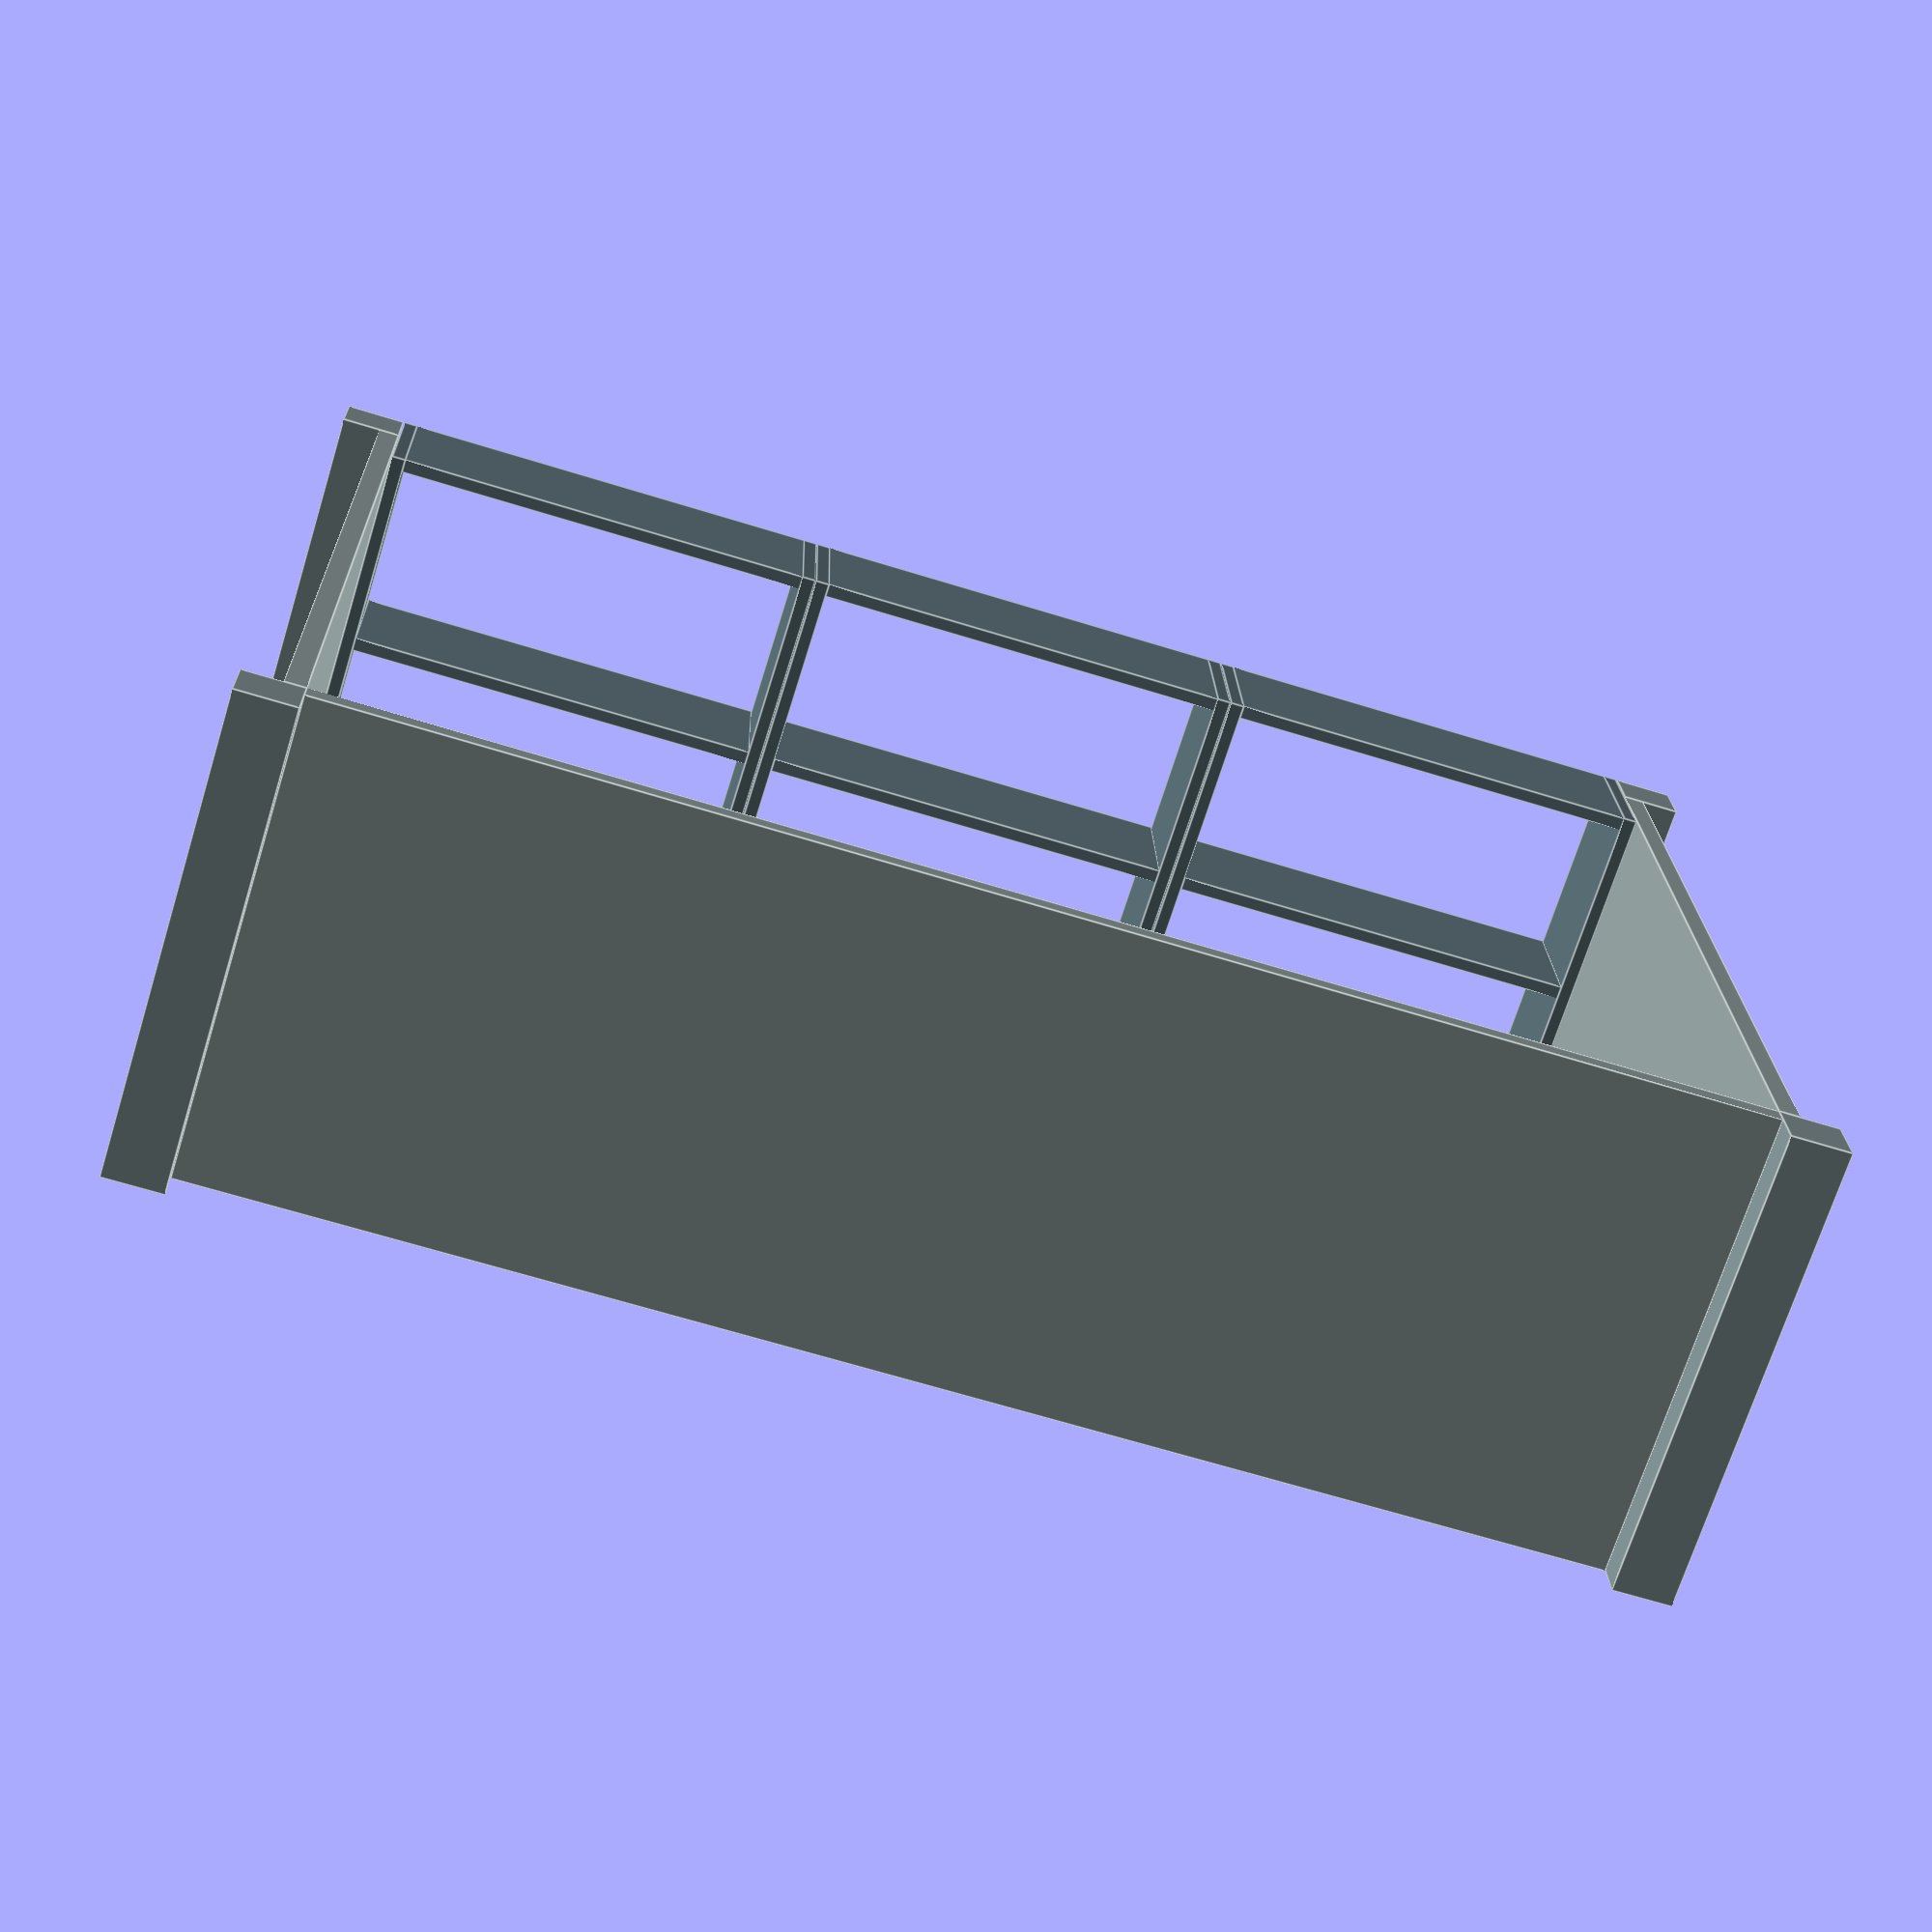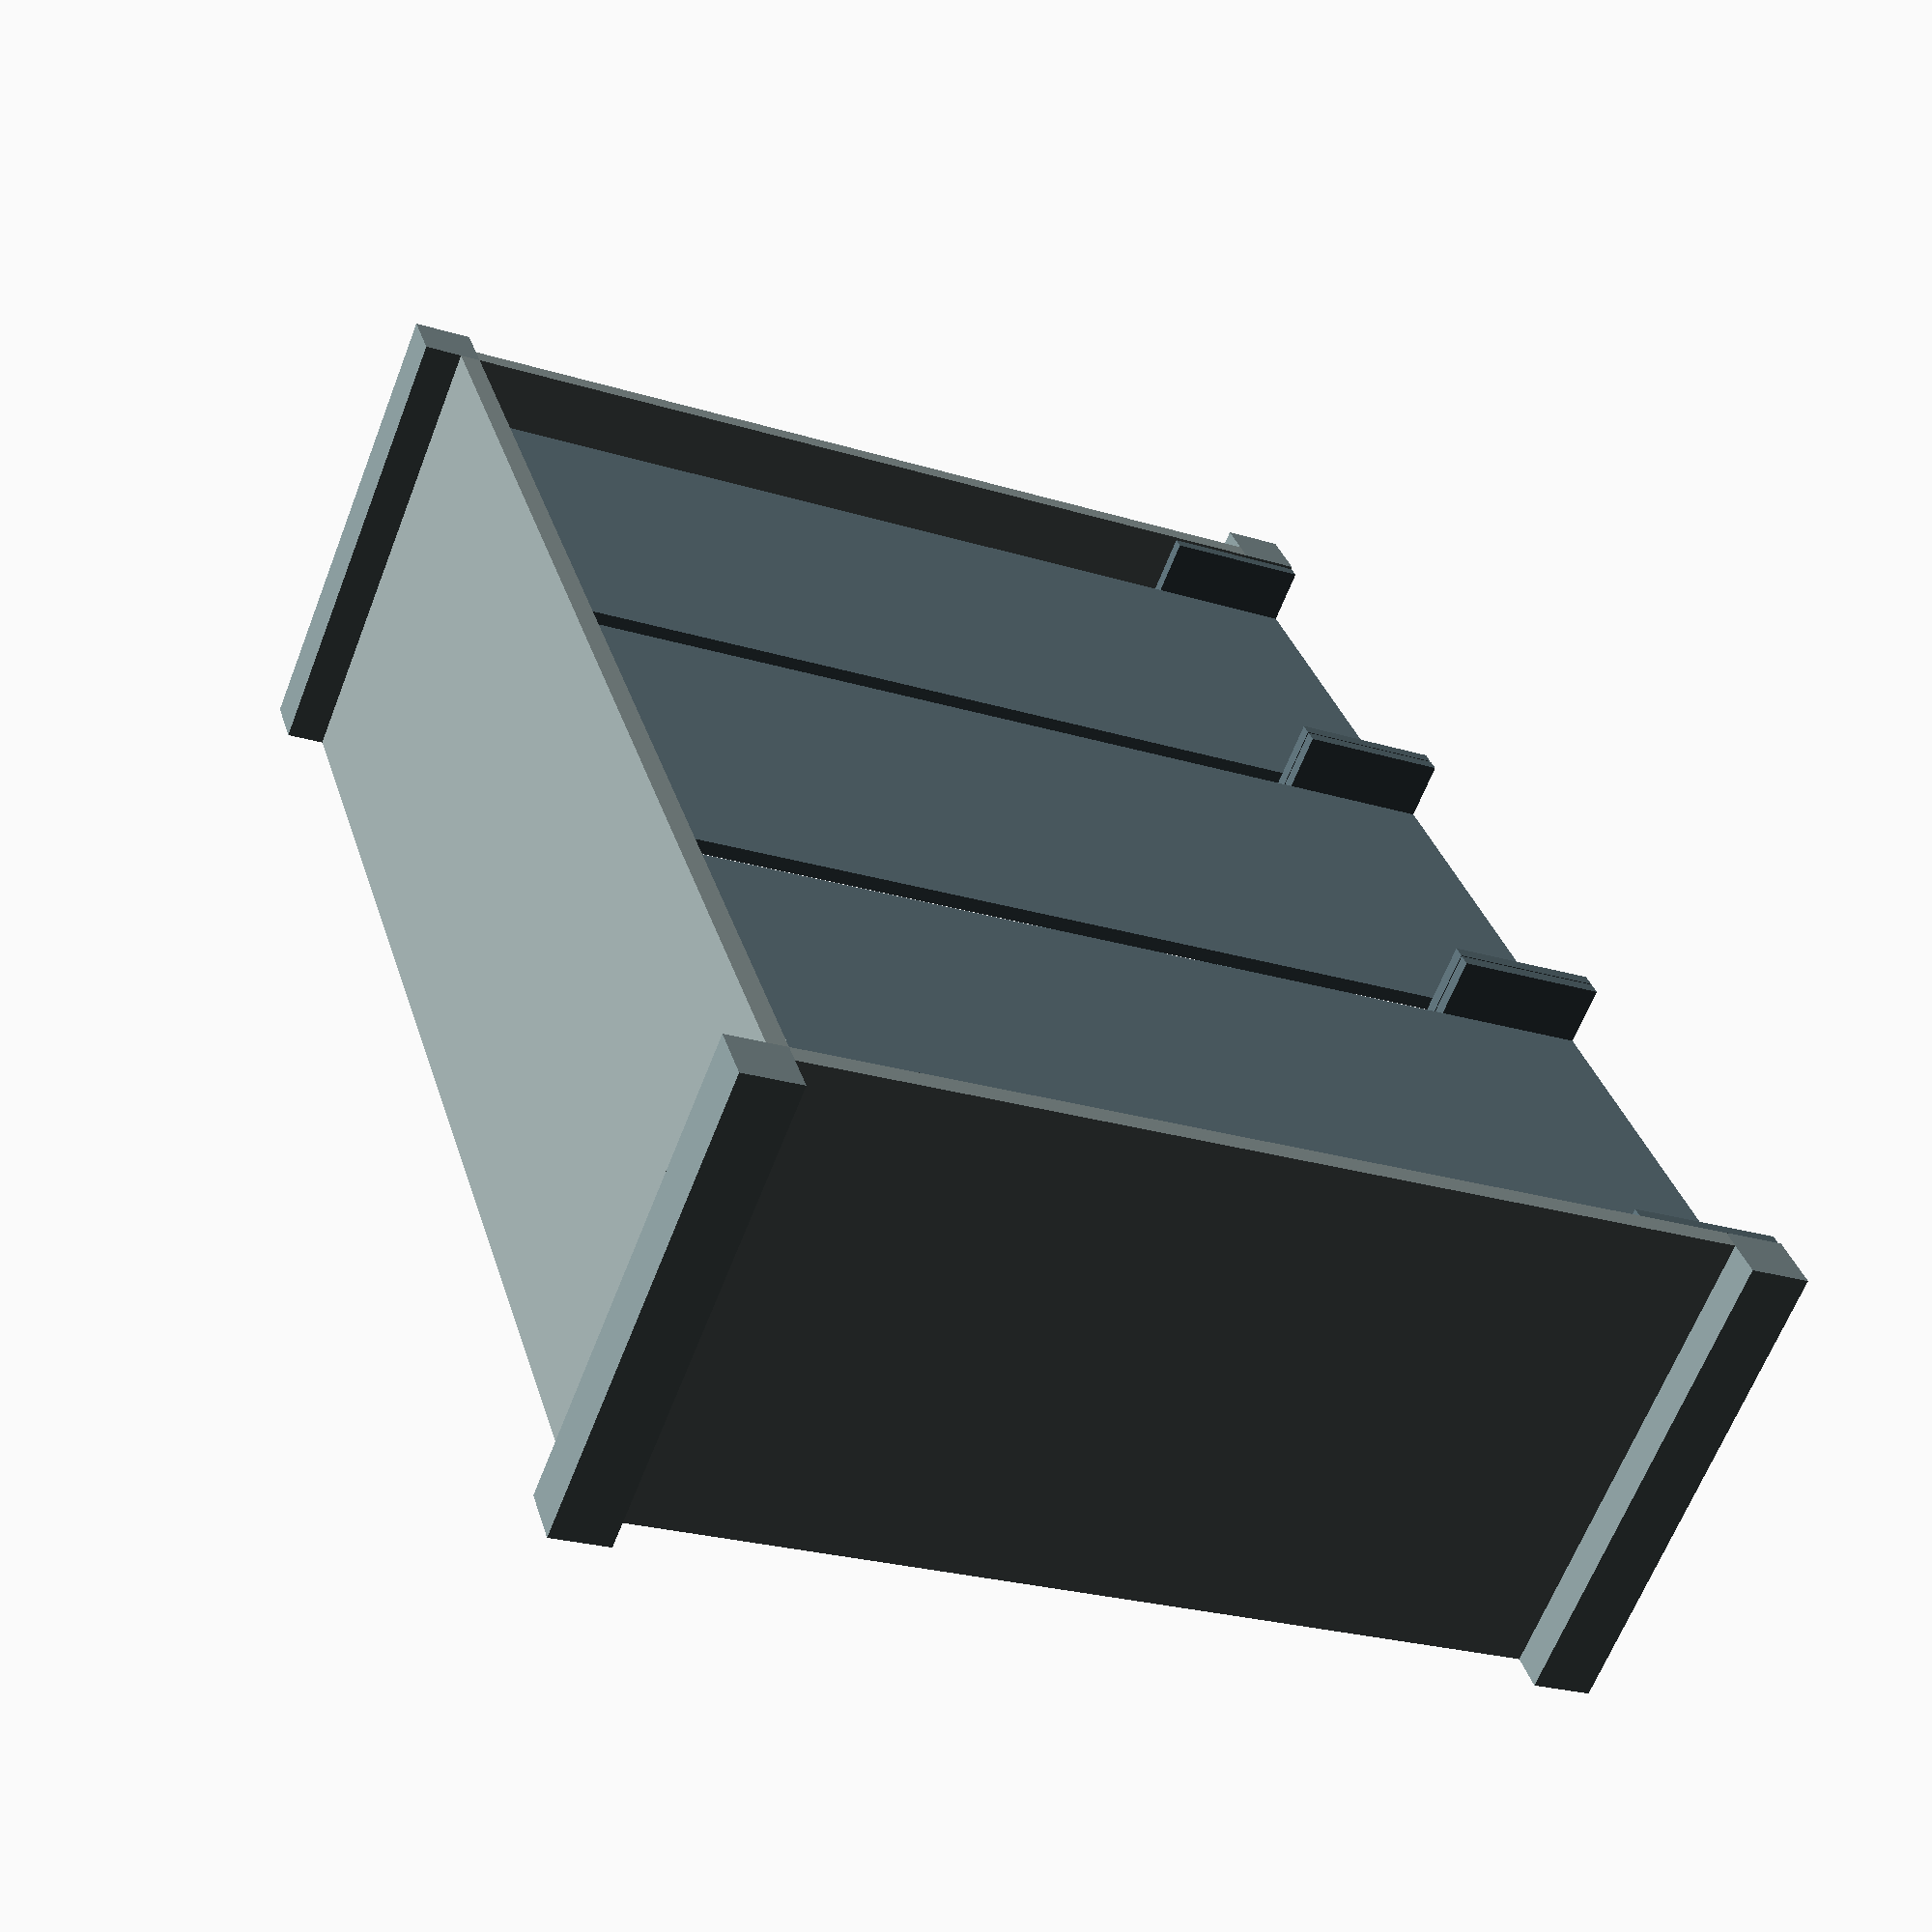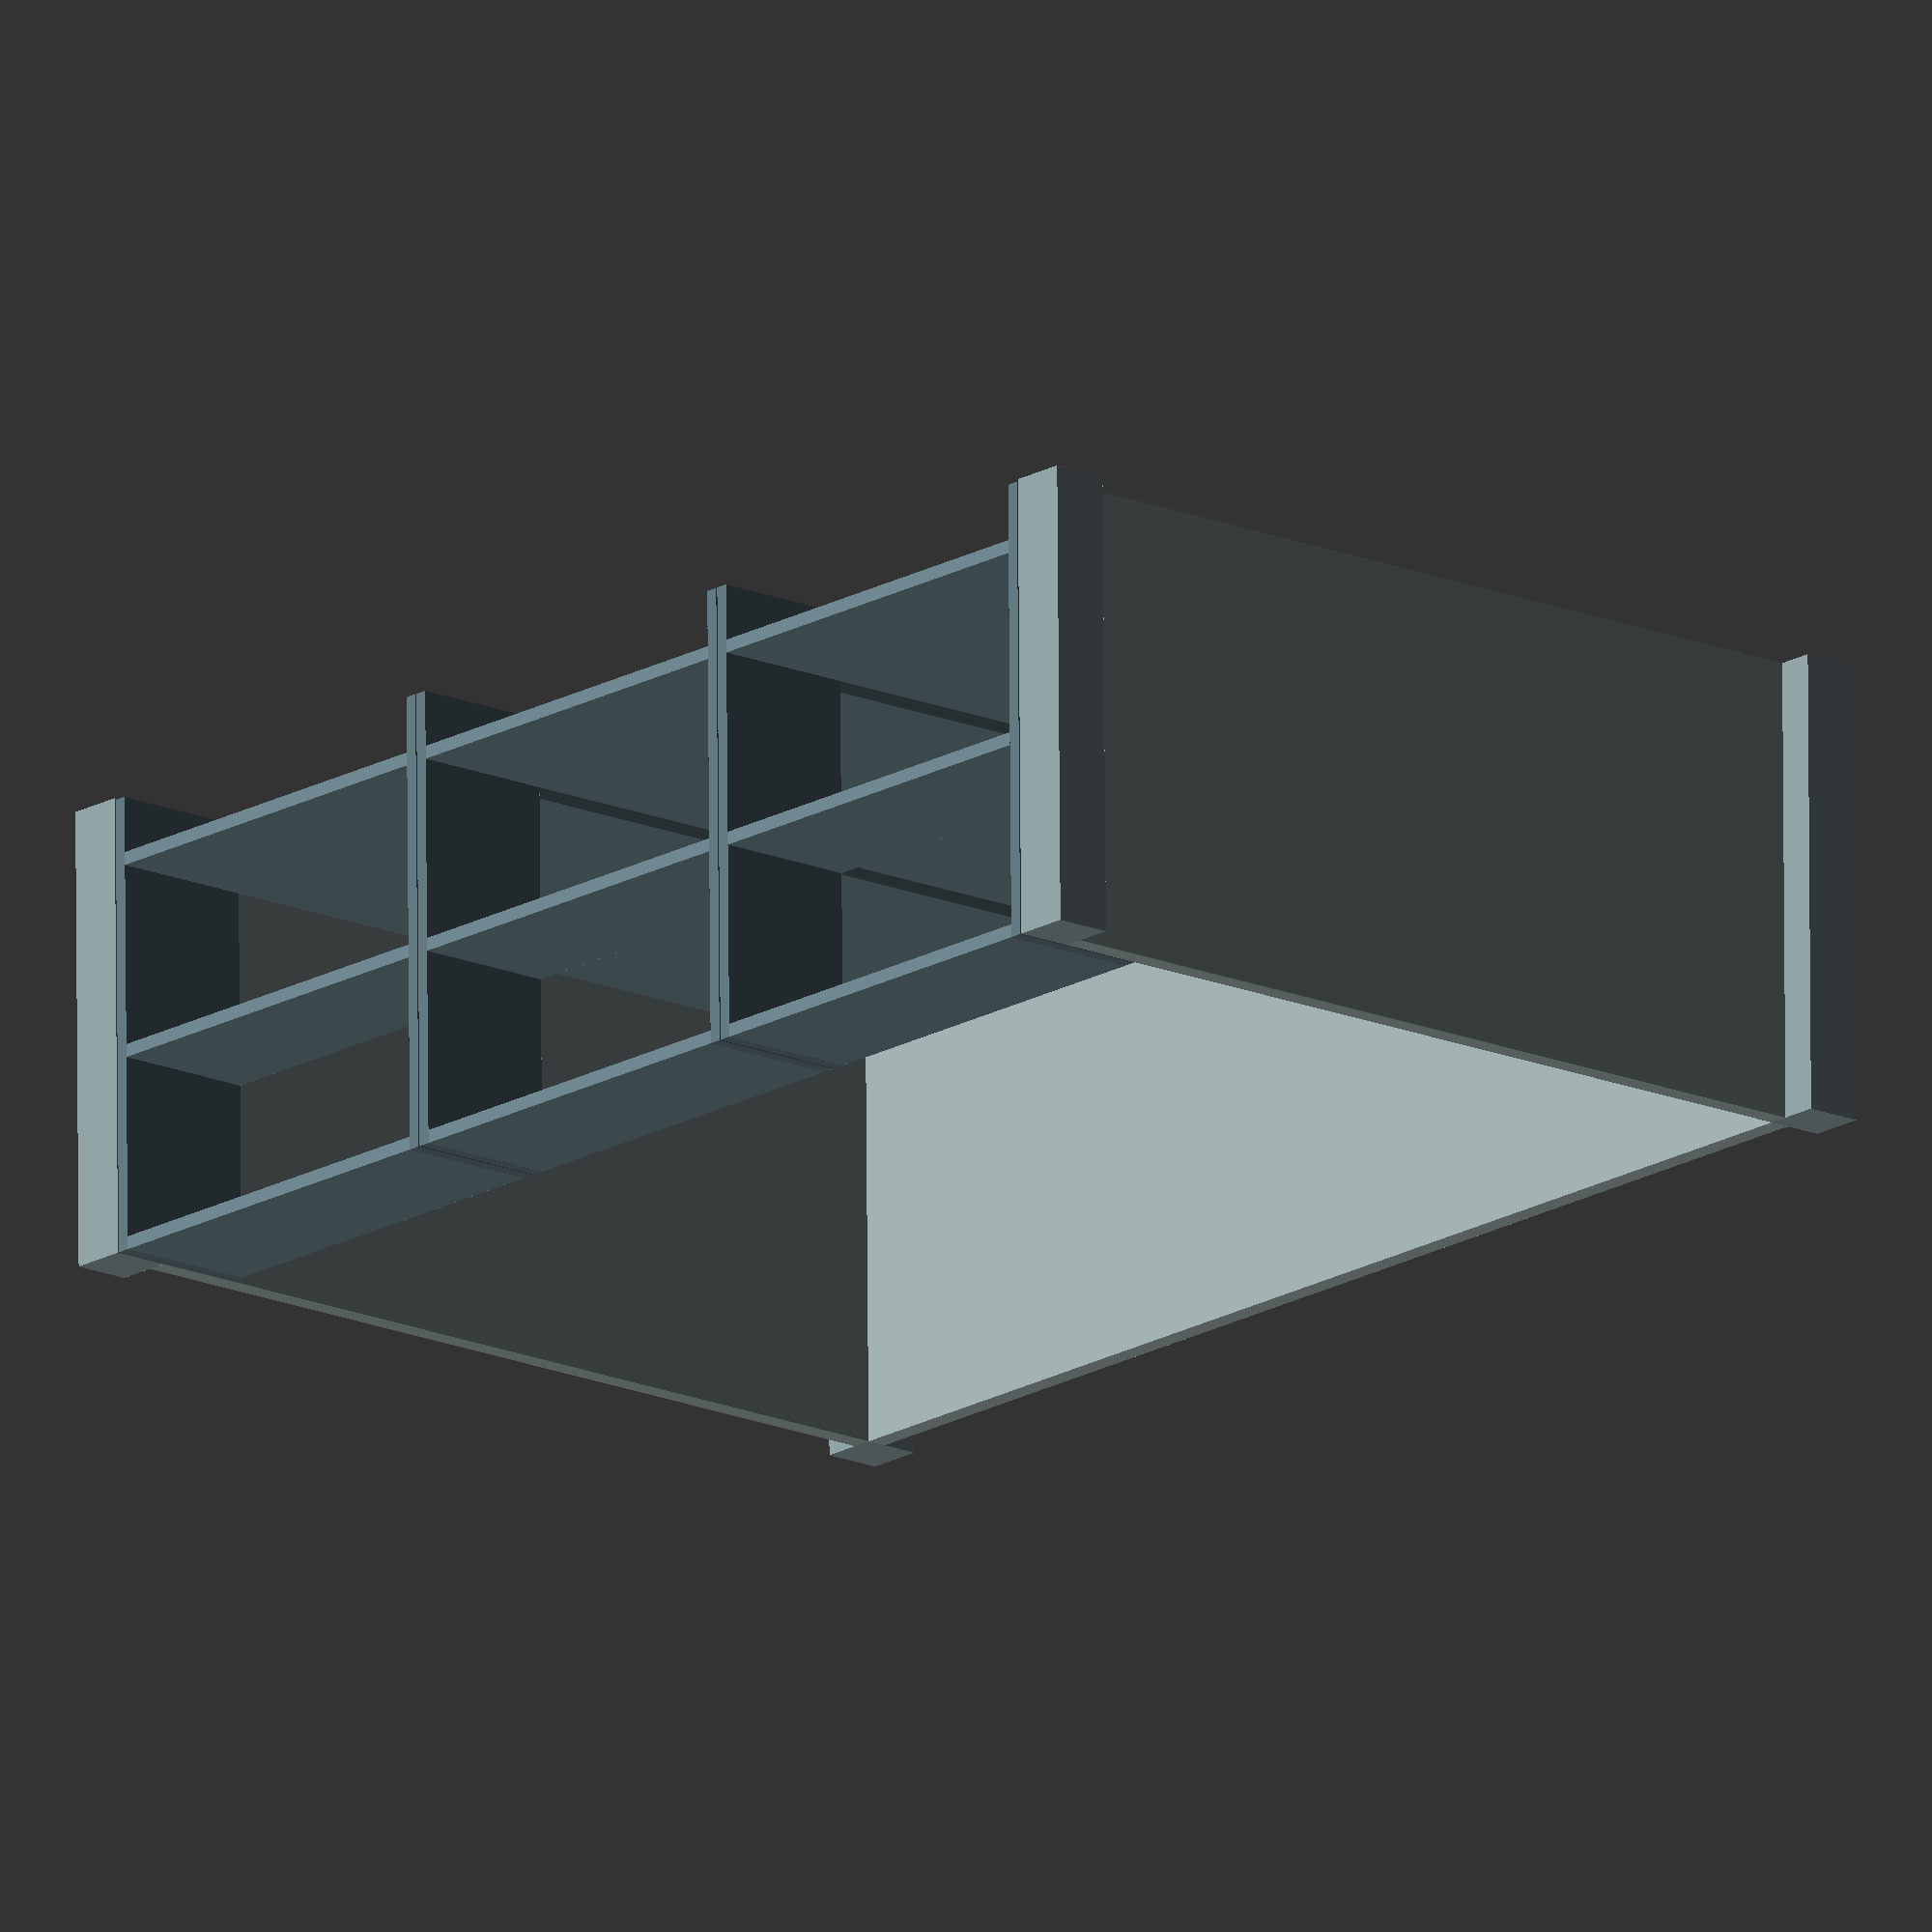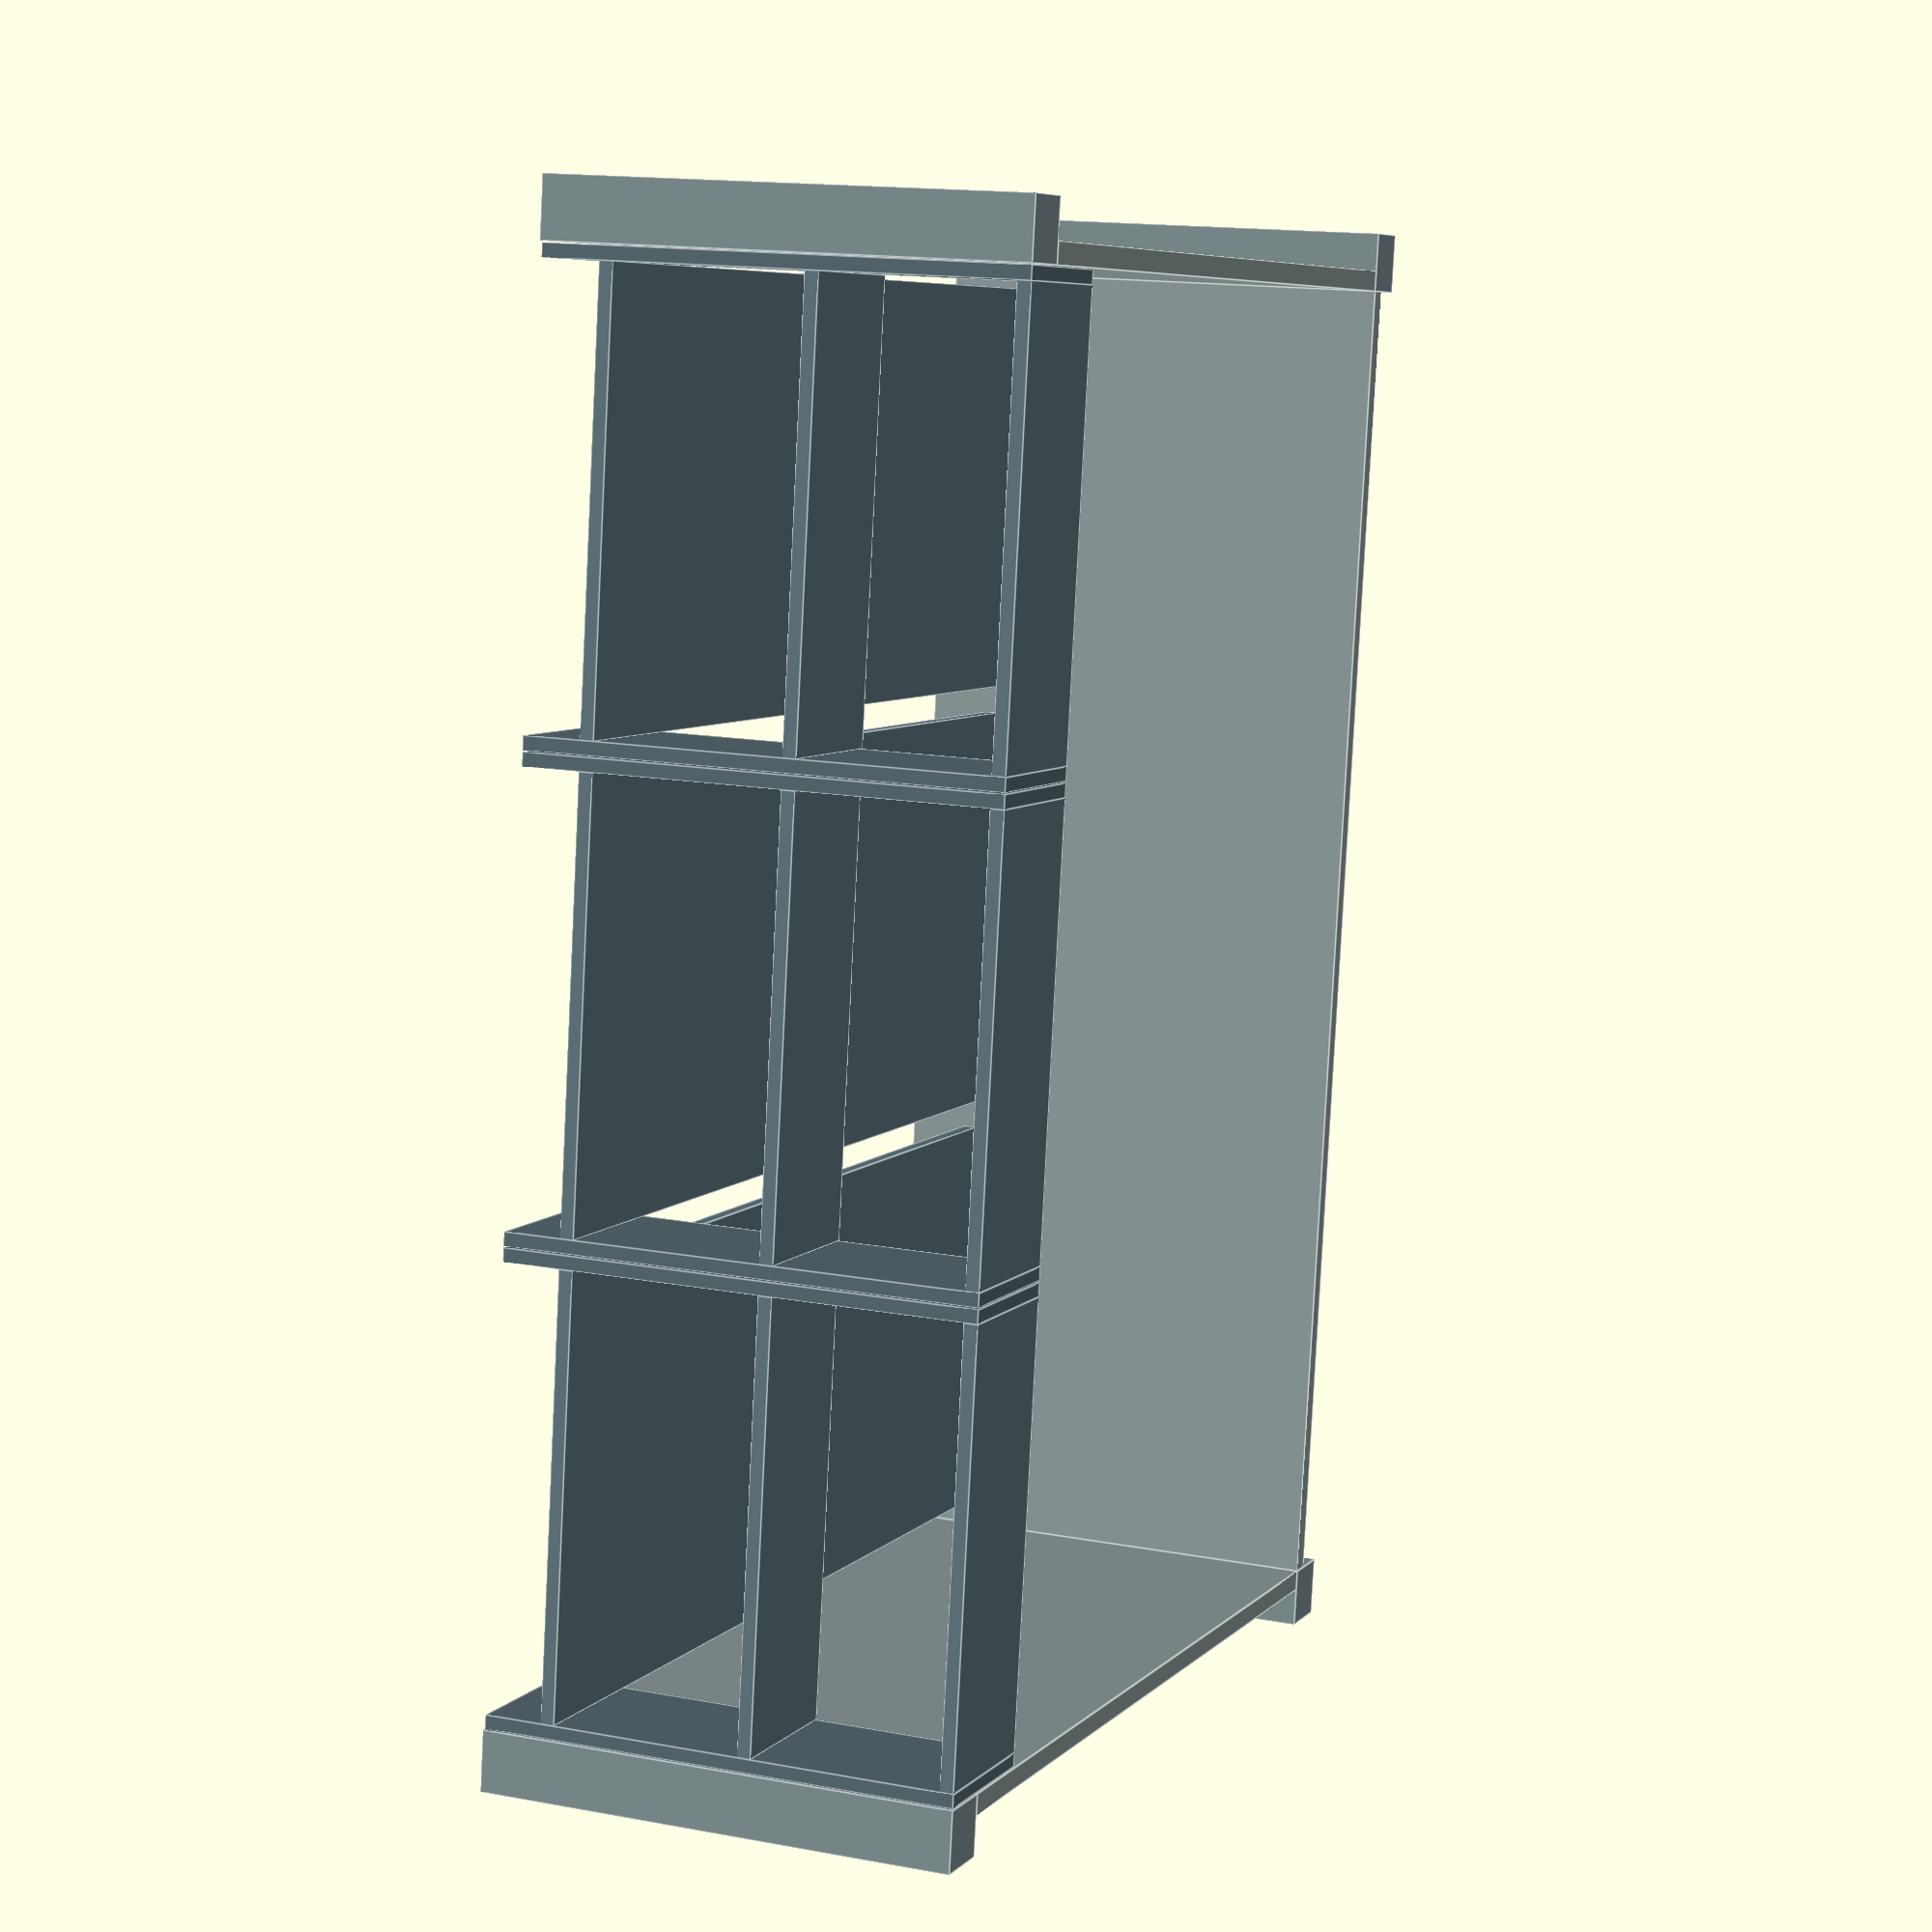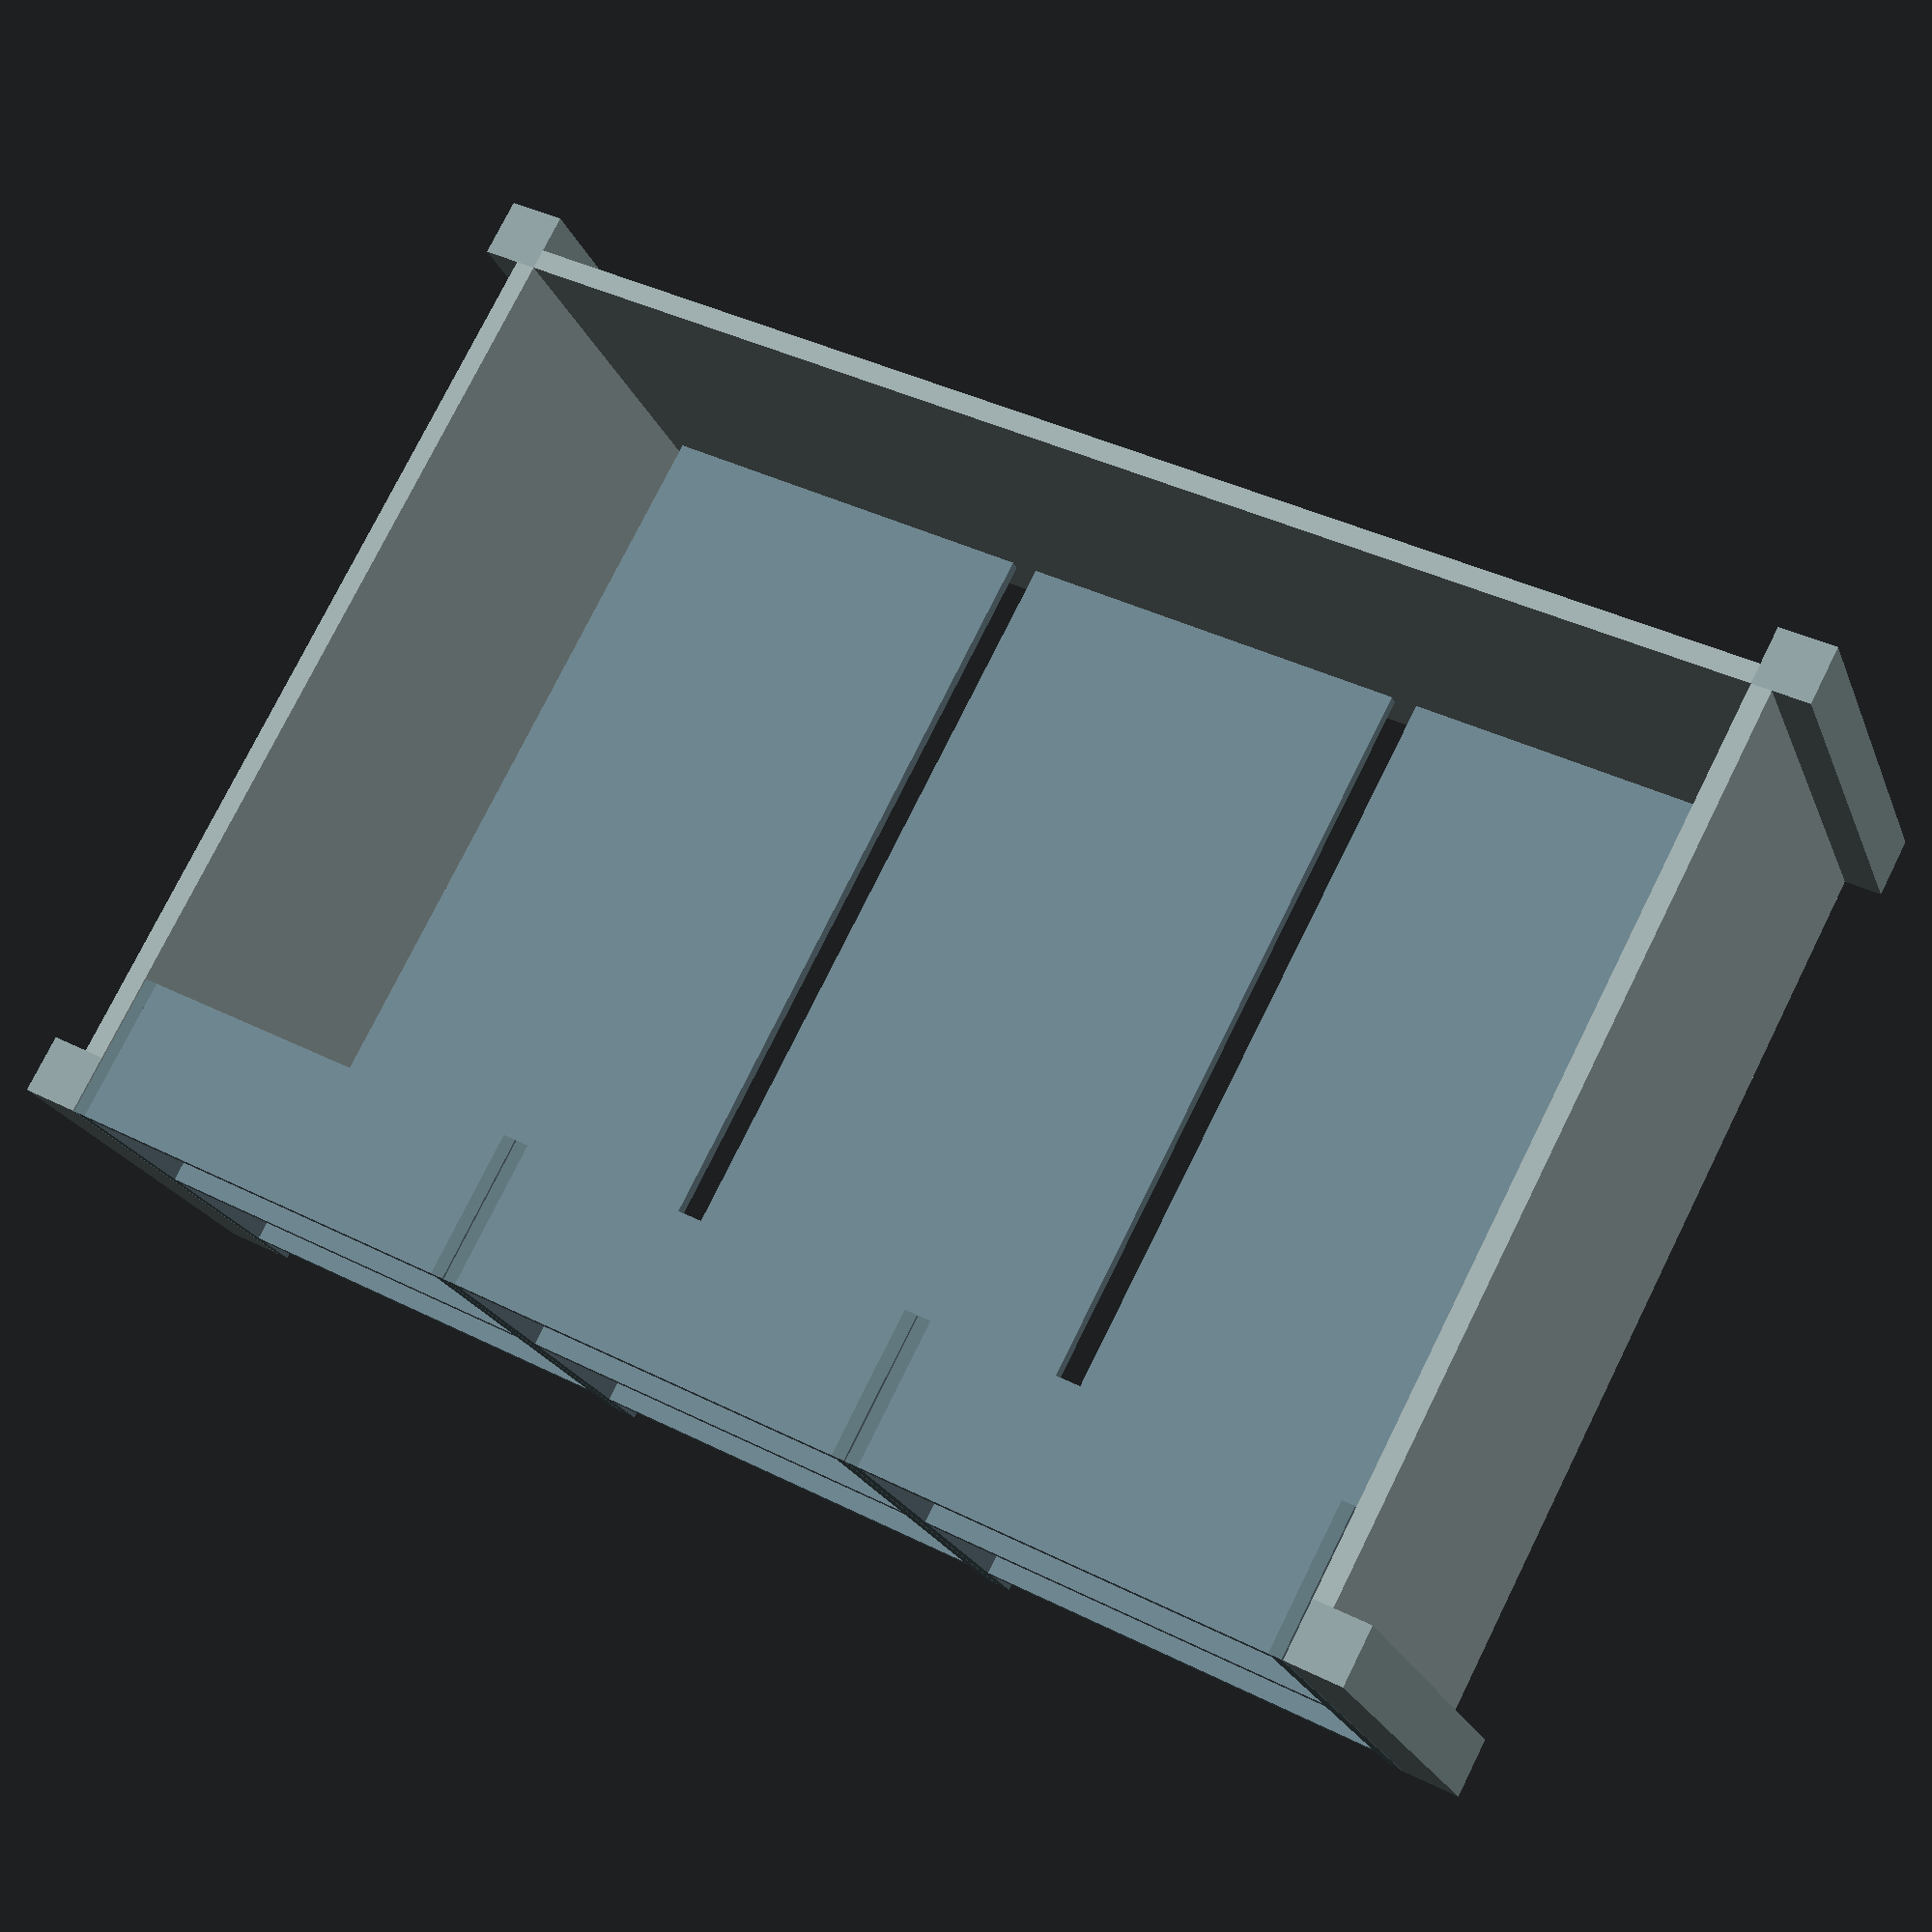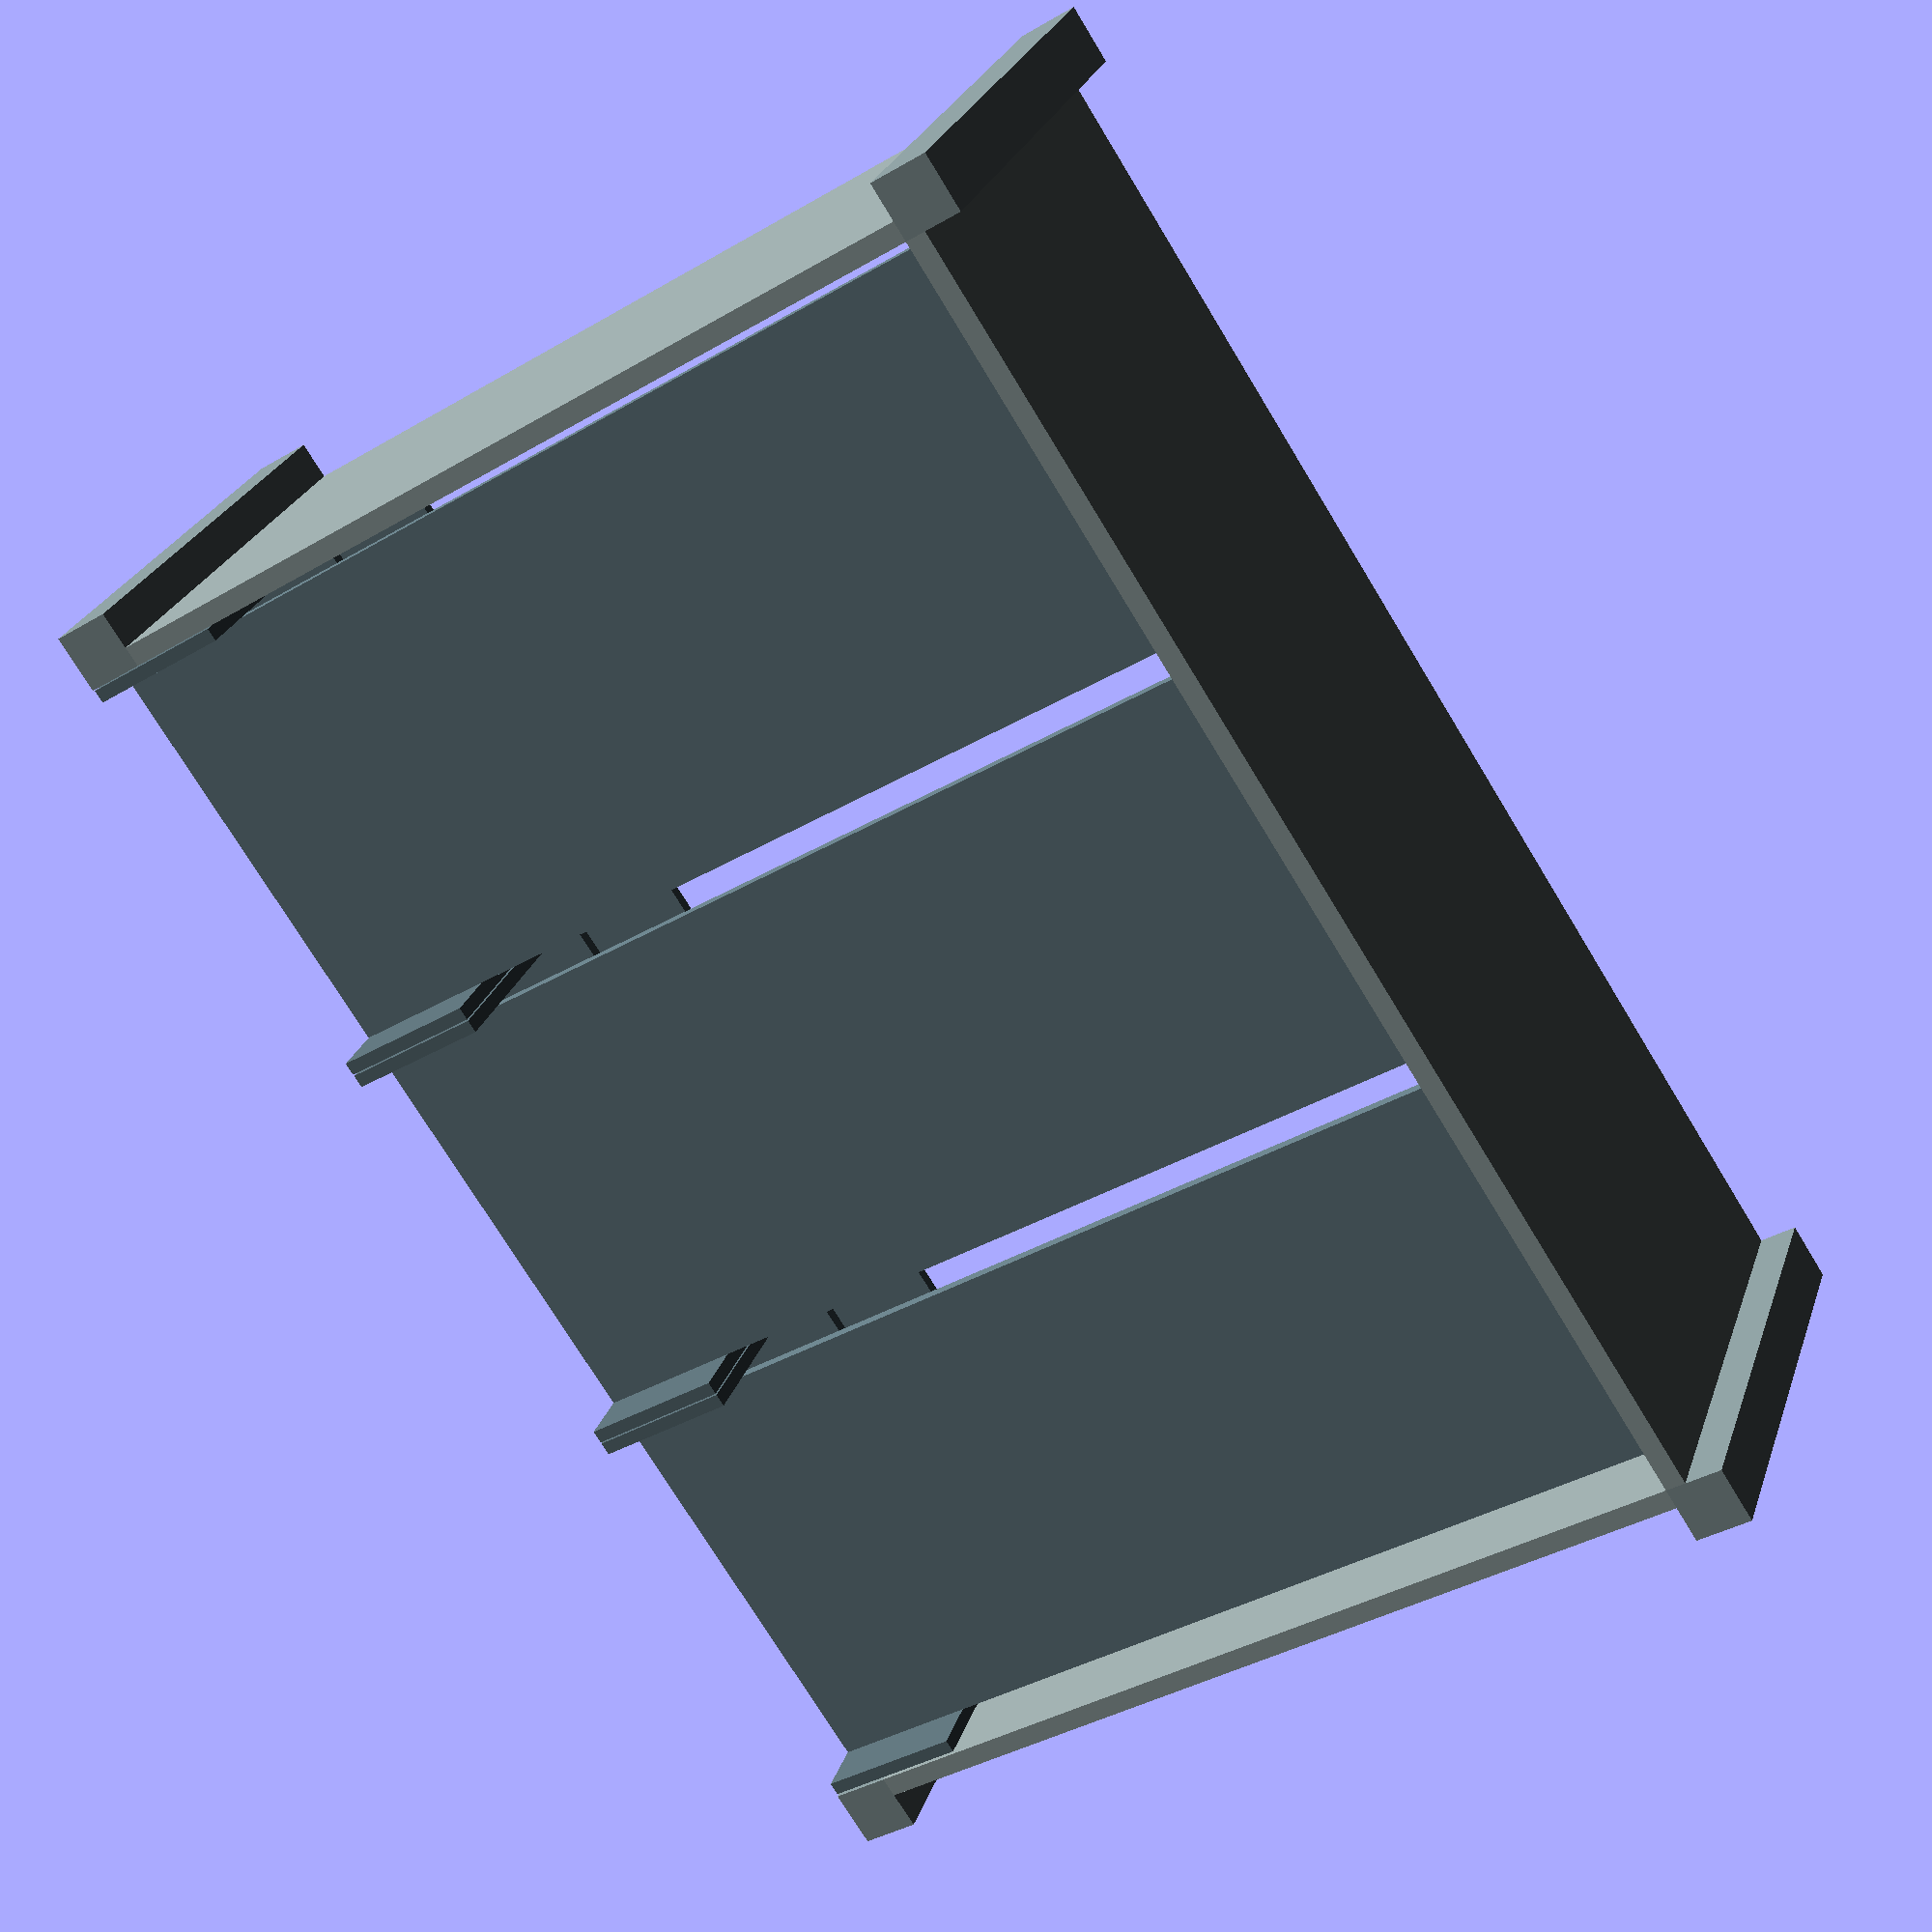
<openscad>
// all lengths are in cm
// 
// width, depth, height should be understood as if looking at the
// bed from the long side


// solarized colors
base03  = [0,     0.169, 0.212];
base02  = [0.027, 0.212, 0.259];
base01  = [0.354, 0.431, 0.459];
base00  = [0.396, 0.482, 0.514];
base0   = [0.514, 0.580, 0.588];
base1   = [0.576, 0.631, 0.631];
base2   = [0.933, 0.910, 0.835];
base3   = [0.992, 0.965, 0.890];
yellow  = [0.710, 0.537, 0    ];
orange  = [0.796, 0.294, 0.068];
red     = [0.863, 0.196, 0.184];
magenta = [0.824, 0.212, 0.510];
violet  = [0.424, 0.443, 0.769];
blue    = [0.149, 0.545, 0.824];
cyan    = [0.165, 0.631, 0.596];
green   = [0.512, 0.6,   0    ];

bedWidth             = 200;
bedDepth             = 140;

standardGap          = 0.2;
floorGap             = 0.3;

postWidth            = 8;
postDepth            = 8;

wheelHeight          = 8;

sideSlabWidth        = 2.8;

bookshelfSlabWidth   = 1.8;
bookshelfCount       = 3;
bookshelfLedgeHeight = wheelHeight - floorGap;

bookshelfFloorCount  = 2;
bookshelfFloorHeight = 25;
bookshelfFloorDepth  = 20;
bookshelfFloorWidth  = (bedWidth  -  2 * postWidth
                                  -  (bookshelfCount + 1) * standardGap
                                  -  2 * bookshelfCount * bookshelfSlabWidth
                       ) / bookshelfCount;

bookshelfWidth       = bookshelfFloorWidth
                       +  2 * bookshelfSlabWidth;
bookshelfDepth       = bedDepth - postDepth;
bookshelfHeight      = bookshelfFloorCount * bookshelfFloorHeight
                       +  (bookshelfFloorCount + 1) * bookshelfSlabWidth
                       +  bookshelfLedgeHeight;

postHeight           = bookshelfHeight + floorGap + 0;

module bookshelf() {
  color(base00)
  translate([bookshelfSlabWidth, 0, floorGap + bookshelfLedgeHeight]) {
    cube([bookshelfFloorWidth, bookshelfDepth, bookshelfSlabWidth]);

    for (i = [1 : bookshelfFloorCount]) {
      translate([0, 0, i * (bookshelfFloorHeight + bookshelfSlabWidth)]) {
        cube([bookshelfFloorWidth, bookshelfFloorDepth, bookshelfSlabWidth]);
      }
    }
  }

  color(base01) {
    translate([0, 0, floorGap]) {
      cube([bookshelfSlabWidth, bookshelfFloorDepth, bookshelfHeight]);
    }
    translate([bookshelfSlabWidth + bookshelfFloorWidth, 0, floorGap]) {
      cube([bookshelfSlabWidth, bookshelfFloorDepth, bookshelfHeight]);
    }
  }
}

module post() {
  color(base0)
  cube([postWidth, postDepth, postHeight]);
}

module posts() {
  translate([0,                    0,                    0]) post();
  translate([0,                    bedDepth - postDepth, 0]) post();
  translate([bedWidth - postWidth, 0,                    0]) post();
  translate([bedWidth - postWidth, bedDepth - postDepth, 0]) post();
}

module sides() {
  color(base1) {
    // left side
    translate([postWidth - sideSlabWidth, postDepth, 0])
    cube([sideSlabWidth, bedDepth  -  2 * postDepth, postHeight]);

    // right side
    translate([bedWidth - postWidth, postDepth, 0])
    cube([sideSlabWidth, bedDepth  -  2 * postDepth, postHeight]);

    // back
    translate([postWidth, bedDepth - postDepth, 0])
    cube([bedWidth  -  2 * postWidth, sideSlabWidth, postHeight]);
  }
}


posts();
sides();

translate([postWidth + standardGap, 0, 0])
for (i = [1 : bookshelfCount]) {
  translate([(i - 1) * (bookshelfWidth + standardGap), 0, 0]) bookshelf();
}

</openscad>
<views>
elev=250.5 azim=358.6 roll=197.3 proj=p view=edges
elev=244.1 azim=286.6 roll=21.2 proj=p view=solid
elev=107.4 azim=310.8 roll=180.4 proj=o view=wireframe
elev=345.4 azim=97.6 roll=292.3 proj=p view=edges
elev=201.6 azim=207.8 roll=162.5 proj=p view=wireframe
elev=153.0 azim=122.8 roll=343.1 proj=p view=wireframe
</views>
